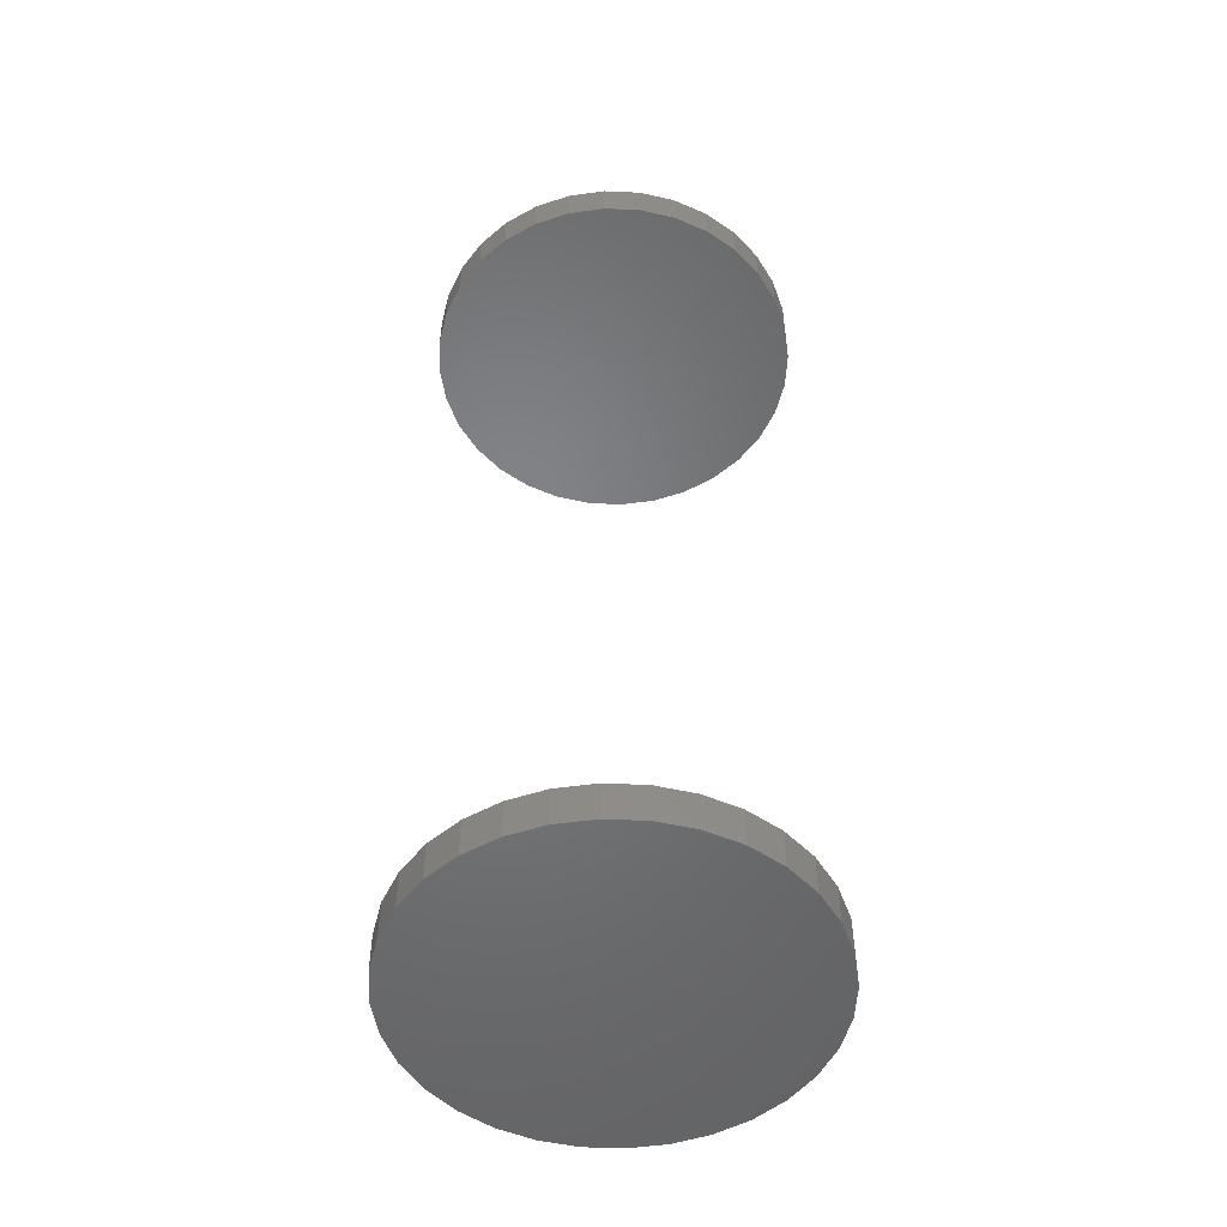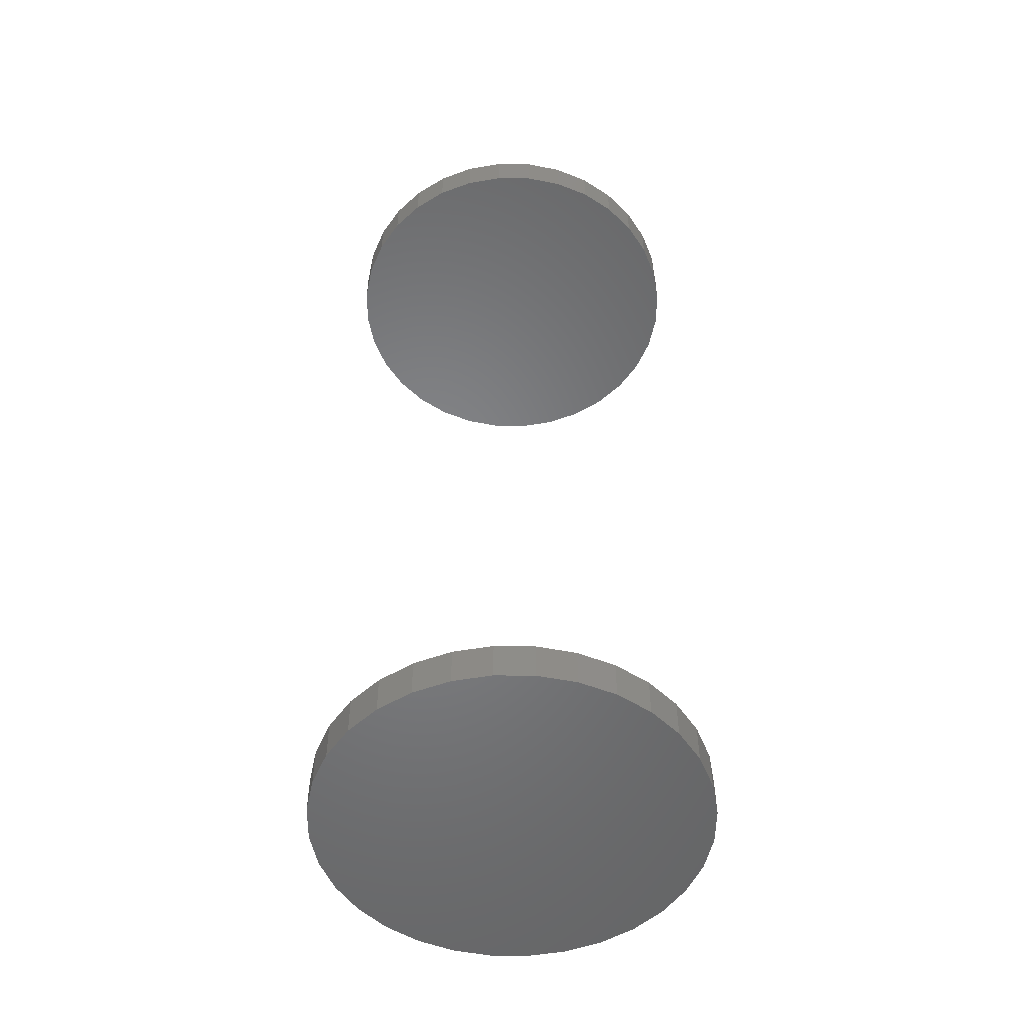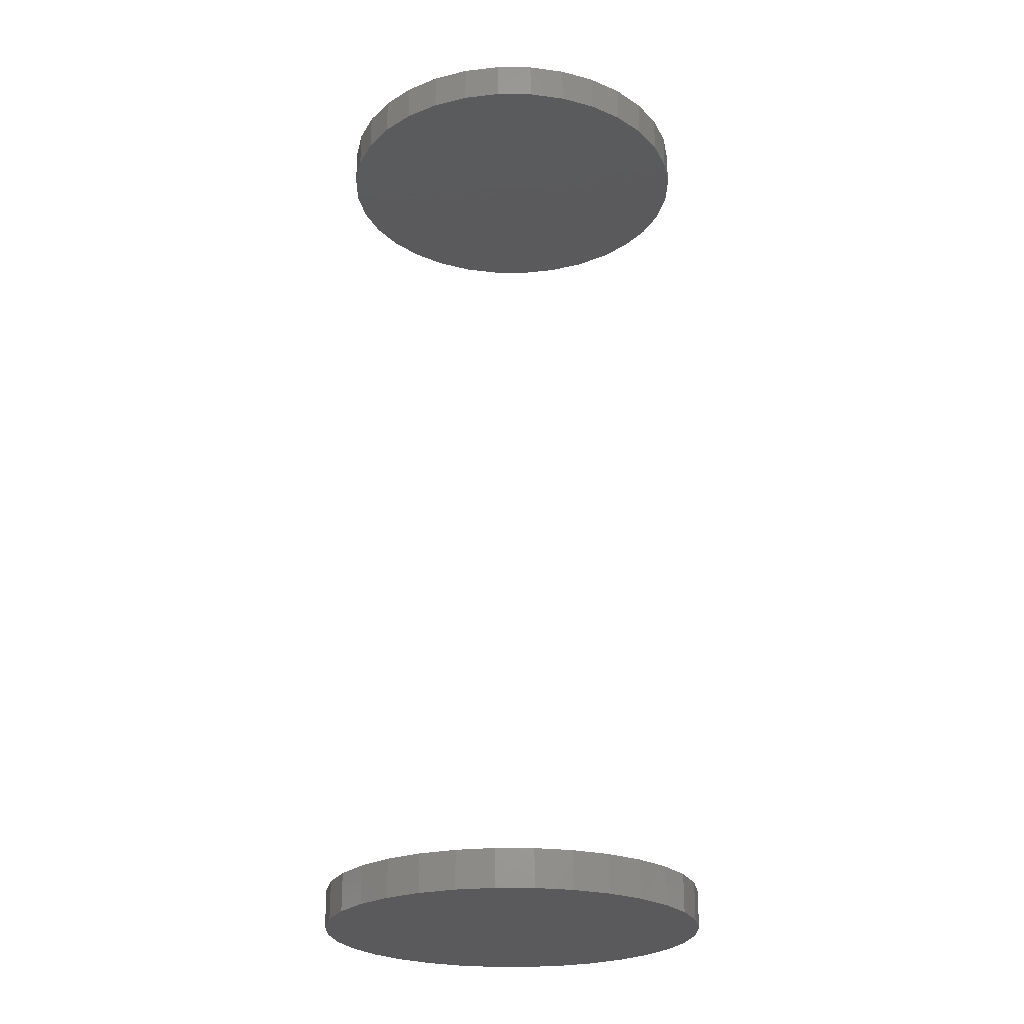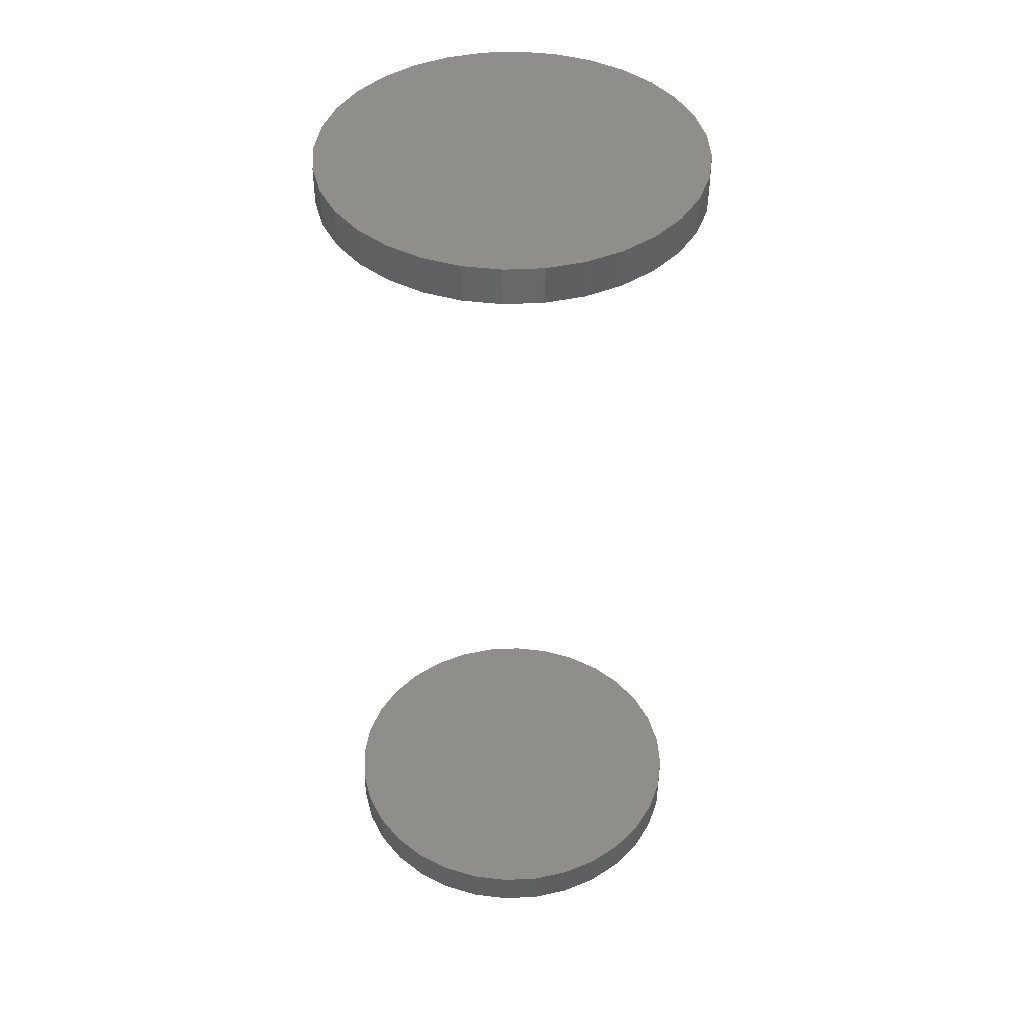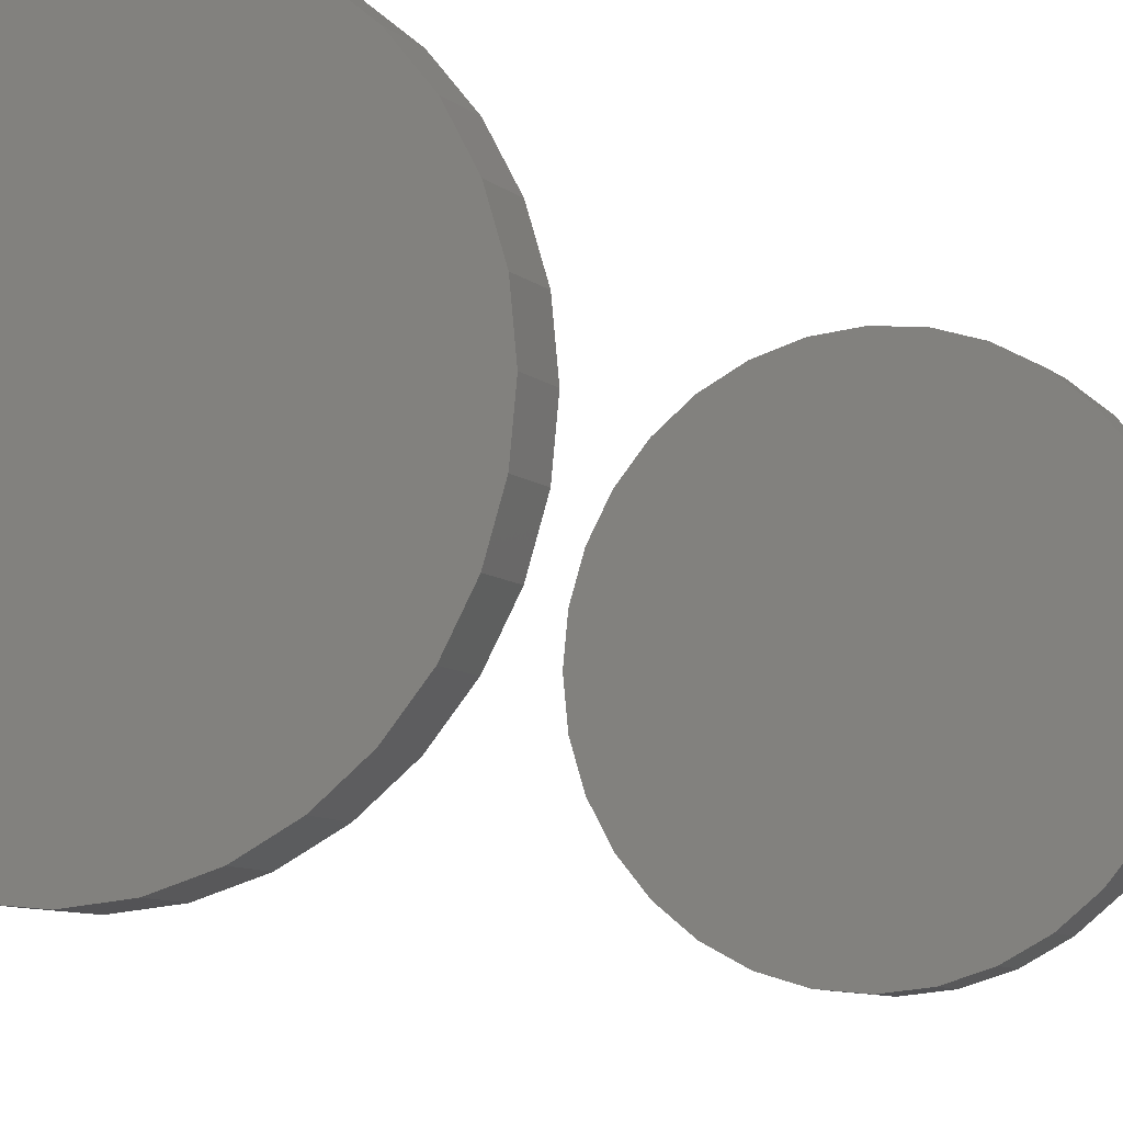
<metadata>
{"format":"stl","ext":"stl","renderer":"f3d","projection":"perspective","resolution":1024,"background":"white","views":[{"elev":-51.0,"azim":-53.4,"up":"+Z"},{"elev":-51.9,"azim":94.9,"up":"+Z"},{"elev":-24.6,"azim":-62.6,"up":"+Z"},{"elev":43.2,"azim":-155.2,"up":"+Z"},{"elev":-7.8,"azim":-156.2,"up":"+Y"}]}
</metadata>
<code>
# stl→obj: 128 verts, 248 faces
v -0.1368 0.2447 0.3672
v -0.1368 0.2447 0.3828
v -0.1353 0.2601 0.3672
v -0.1353 0.2601 0.3828
v -0.1308 0.2749 0.3672
v -0.1308 0.2749 0.3828
v -0.1235 0.2886 0.3672
v -0.1235 0.2886 0.3828
v -0.1137 0.3006 0.3672
v -0.1137 0.3006 0.3828
v -0.1018 0.3104 0.3672
v -0.1018 0.3104 0.3828
v -0.08811 0.3177 0.3672
v -0.08811 0.3177 0.3828
v -0.0733 0.3222 0.3672
v -0.0733 0.3222 0.3828
v -0.05789 0.3237 0.3672
v -0.05789 0.3237 0.3828
v -0.04249 0.3222 0.3672
v -0.04249 0.3222 0.3828
v -0.02768 0.3177 0.3672
v -0.02768 0.3177 0.3828
v -0.01403 0.3104 0.3672
v -0.01403 0.3104 0.3828
v -0.002071 0.3006 0.3672
v -0.002071 0.3006 0.3828
v 0.007748 0.2886 0.3672
v 0.007748 0.2886 0.3828
v 0.01504 0.2749 0.3672
v 0.01504 0.2749 0.3828
v 0.01954 0.2601 0.3672
v 0.01954 0.2601 0.3828
v 0.02105 0.2447 0.3672
v 0.02105 0.2447 0.3828
v -0.1368 0.2447 -0.007812
v -0.1368 0.2447 0.007812
v -0.1353 0.2601 -0.007812
v -0.1353 0.2601 0.007812
v -0.1308 0.2749 -0.007812
v -0.1308 0.2749 0.007812
v -0.1235 0.2886 -0.007812
v -0.1235 0.2886 0.007812
v -0.1137 0.3006 -0.007812
v -0.1137 0.3006 0.007812
v -0.1018 0.3104 -0.007812
v -0.1018 0.3104 0.007812
v -0.08811 0.3177 -0.007812
v -0.08811 0.3177 0.007812
v -0.0733 0.3222 -0.007812
v -0.0733 0.3222 0.007812
v -0.05789 0.3237 -0.007812
v -0.05789 0.3237 0.007812
v -0.04249 0.3222 -0.007812
v -0.04249 0.3222 0.007812
v -0.02768 0.3177 -0.007812
v -0.02768 0.3177 0.007812
v -0.01403 0.3104 -0.007812
v -0.01403 0.3104 0.007812
v -0.002071 0.3006 -0.007812
v -0.002071 0.3006 0.007812
v 0.007748 0.2886 -0.007812
v 0.007748 0.2886 0.007812
v 0.01504 0.2749 -0.007812
v 0.01504 0.2749 0.007812
v 0.01954 0.2601 -0.007812
v 0.01954 0.2601 0.007812
v 0.02105 0.2447 -0.007812
v 0.02105 0.2447 0.007812
v 0.01954 0.2293 0.3672
v 0.01954 0.2293 0.3828
v 0.01504 0.2145 0.3672
v 0.01504 0.2145 0.3828
v 0.007748 0.2009 0.3672
v 0.007748 0.2009 0.3828
v -0.002071 0.1889 0.3672
v -0.002071 0.1889 0.3828
v -0.01403 0.1791 0.3672
v -0.01403 0.1791 0.3828
v -0.02768 0.1718 0.3672
v -0.02768 0.1718 0.3828
v -0.04249 0.1673 0.3672
v -0.04249 0.1673 0.3828
v -0.05789 0.1658 0.3672
v -0.05789 0.1658 0.3828
v -0.0733 0.1673 0.3672
v -0.0733 0.1673 0.3828
v -0.08811 0.1718 0.3672
v -0.08811 0.1718 0.3828
v -0.1018 0.1791 0.3672
v -0.1018 0.1791 0.3828
v -0.1137 0.1889 0.3672
v -0.1137 0.1889 0.3828
v -0.1235 0.2009 0.3672
v -0.1235 0.2009 0.3828
v -0.1308 0.2145 0.3672
v -0.1308 0.2145 0.3828
v -0.1353 0.2293 0.3672
v -0.1353 0.2293 0.3828
v 0.01954 0.2293 -0.007812
v 0.01954 0.2293 0.007812
v 0.01504 0.2145 -0.007812
v 0.01504 0.2145 0.007812
v 0.007748 0.2009 -0.007812
v 0.007748 0.2009 0.007812
v -0.002071 0.1889 -0.007812
v -0.002071 0.1889 0.007812
v -0.01403 0.1791 -0.007812
v -0.01403 0.1791 0.007812
v -0.02768 0.1718 -0.007812
v -0.02768 0.1718 0.007812
v -0.04249 0.1673 -0.007812
v -0.04249 0.1673 0.007812
v -0.05789 0.1658 -0.007812
v -0.05789 0.1658 0.007812
v -0.0733 0.1673 -0.007812
v -0.0733 0.1673 0.007812
v -0.08811 0.1718 -0.007812
v -0.08811 0.1718 0.007812
v -0.1018 0.1791 -0.007812
v -0.1018 0.1791 0.007812
v -0.1137 0.1889 -0.007812
v -0.1137 0.1889 0.007812
v -0.1235 0.2009 -0.007812
v -0.1235 0.2009 0.007812
v -0.1308 0.2145 -0.007812
v -0.1308 0.2145 0.007812
v -0.1353 0.2293 -0.007812
v -0.1353 0.2293 0.007812
f 1 2 3
f 3 2 4
f 3 4 5
f 5 4 6
f 5 6 7
f 7 6 8
f 7 8 9
f 9 8 10
f 9 10 11
f 11 10 12
f 11 12 13
f 13 12 14
f 13 14 15
f 15 14 16
f 15 16 17
f 17 16 18
f 17 18 19
f 19 18 20
f 19 20 21
f 21 20 22
f 21 22 23
f 23 22 24
f 23 24 25
f 25 24 26
f 25 26 27
f 27 26 28
f 27 28 29
f 29 28 30
f 29 30 31
f 31 30 32
f 31 32 33
f 33 32 34
f 35 36 37
f 37 36 38
f 37 38 39
f 39 38 40
f 39 40 41
f 41 40 42
f 41 42 43
f 43 42 44
f 43 44 45
f 45 44 46
f 45 46 47
f 47 46 48
f 47 48 49
f 49 48 50
f 49 50 51
f 51 50 52
f 51 52 53
f 53 52 54
f 53 54 55
f 55 54 56
f 55 56 57
f 57 56 58
f 57 58 59
f 59 58 60
f 59 60 61
f 61 60 62
f 61 62 63
f 63 62 64
f 63 64 65
f 65 64 66
f 65 66 67
f 67 66 68
f 33 34 69
f 69 34 70
f 69 70 71
f 71 70 72
f 71 72 73
f 73 72 74
f 73 74 75
f 75 74 76
f 75 76 77
f 77 76 78
f 77 78 79
f 79 78 80
f 79 80 81
f 81 80 82
f 81 82 83
f 83 82 84
f 83 84 85
f 85 84 86
f 85 86 87
f 87 86 88
f 87 88 89
f 89 88 90
f 89 90 91
f 91 90 92
f 91 92 93
f 93 92 94
f 93 94 95
f 95 94 96
f 95 96 97
f 97 96 98
f 97 98 1
f 1 98 2
f 67 68 99
f 99 68 100
f 99 100 101
f 101 100 102
f 101 102 103
f 103 102 104
f 103 104 105
f 105 104 106
f 105 106 107
f 107 106 108
f 107 108 109
f 109 108 110
f 109 110 111
f 111 110 112
f 111 112 113
f 113 112 114
f 113 114 115
f 115 114 116
f 115 116 117
f 117 116 118
f 117 118 119
f 119 118 120
f 119 120 121
f 121 120 122
f 121 122 123
f 123 122 124
f 123 124 125
f 125 124 126
f 125 126 127
f 127 126 128
f 127 128 35
f 35 128 36
f 50 54 52
f 54 50 48
f 54 48 56
f 56 48 46
f 56 46 58
f 58 46 44
f 58 44 60
f 106 120 108
f 108 120 118
f 108 118 110
f 110 118 116
f 110 116 112
f 112 116 114
f 60 44 62
f 62 44 42
f 62 42 64
f 64 42 40
f 64 40 66
f 66 40 38
f 66 38 68
f 68 38 36
f 68 36 100
f 100 36 128
f 100 128 102
f 102 128 126
f 102 126 104
f 104 126 124
f 104 124 106
f 106 124 122
f 106 122 120
f 17 19 15
f 13 15 19
f 21 13 19
f 11 13 21
f 23 11 21
f 9 11 23
f 25 9 23
f 77 89 75
f 87 89 77
f 79 87 77
f 85 87 79
f 81 85 79
f 83 85 81
f 89 91 75
f 75 91 93
f 75 93 73
f 73 93 95
f 73 95 71
f 71 95 97
f 71 97 69
f 69 97 1
f 69 1 33
f 33 1 3
f 33 3 31
f 31 3 5
f 31 5 29
f 29 5 7
f 29 7 27
f 27 7 9
f 27 9 25
f 51 53 49
f 47 49 53
f 55 47 53
f 45 47 55
f 57 45 55
f 43 45 57
f 59 43 57
f 107 119 105
f 117 119 107
f 109 117 107
f 115 117 109
f 111 115 109
f 113 115 111
f 119 121 105
f 105 121 123
f 105 123 103
f 103 123 125
f 103 125 101
f 101 125 127
f 101 127 99
f 99 127 35
f 99 35 67
f 67 35 37
f 67 37 65
f 65 37 39
f 65 39 63
f 63 39 41
f 63 41 61
f 61 41 43
f 61 43 59
f 16 20 18
f 20 16 14
f 20 14 22
f 22 14 12
f 22 12 24
f 24 12 10
f 24 10 26
f 76 90 78
f 78 90 88
f 78 88 80
f 80 88 86
f 80 86 82
f 82 86 84
f 26 10 28
f 28 10 8
f 28 8 30
f 30 8 6
f 30 6 32
f 32 6 4
f 32 4 34
f 34 4 2
f 34 2 70
f 70 2 98
f 70 98 72
f 72 98 96
f 72 96 74
f 74 96 94
f 74 94 76
f 76 94 92
f 76 92 90

</code>
